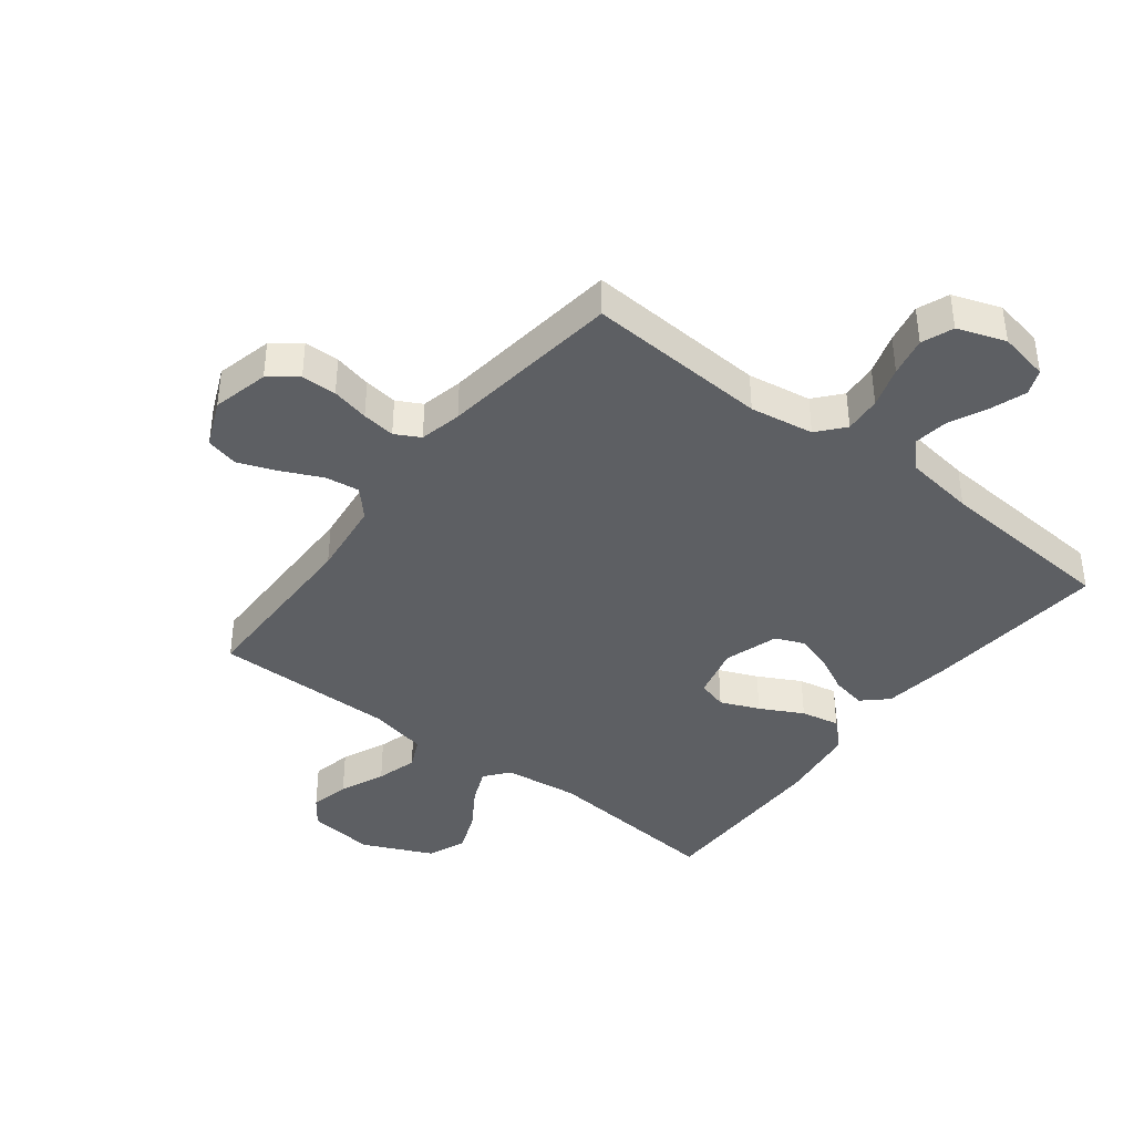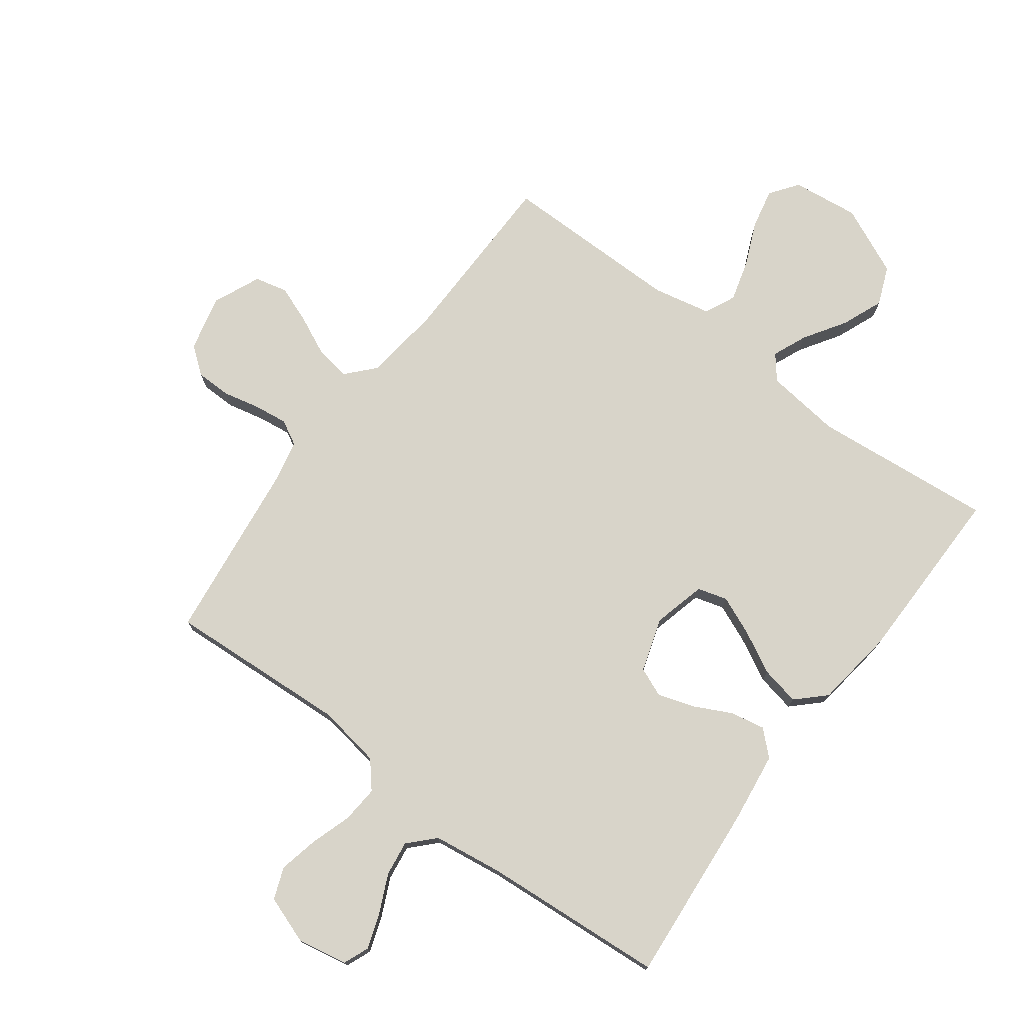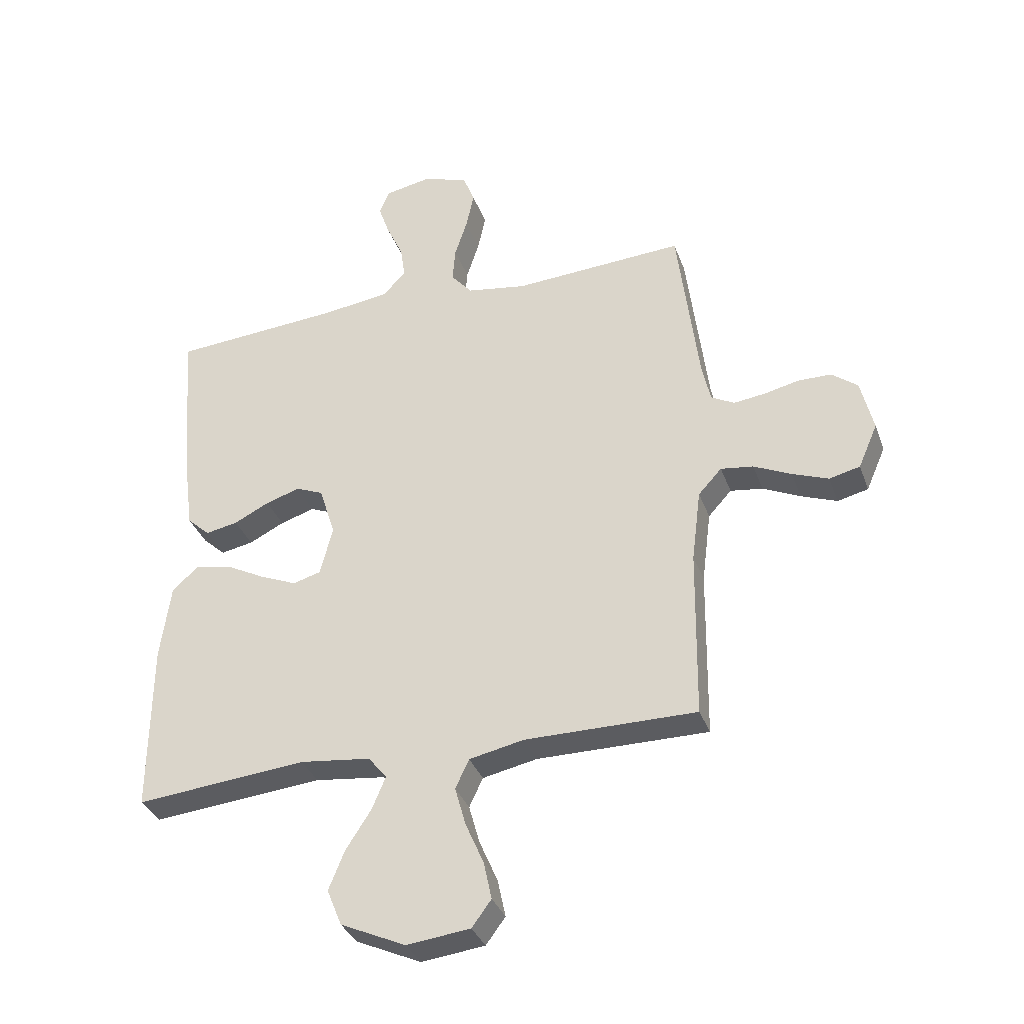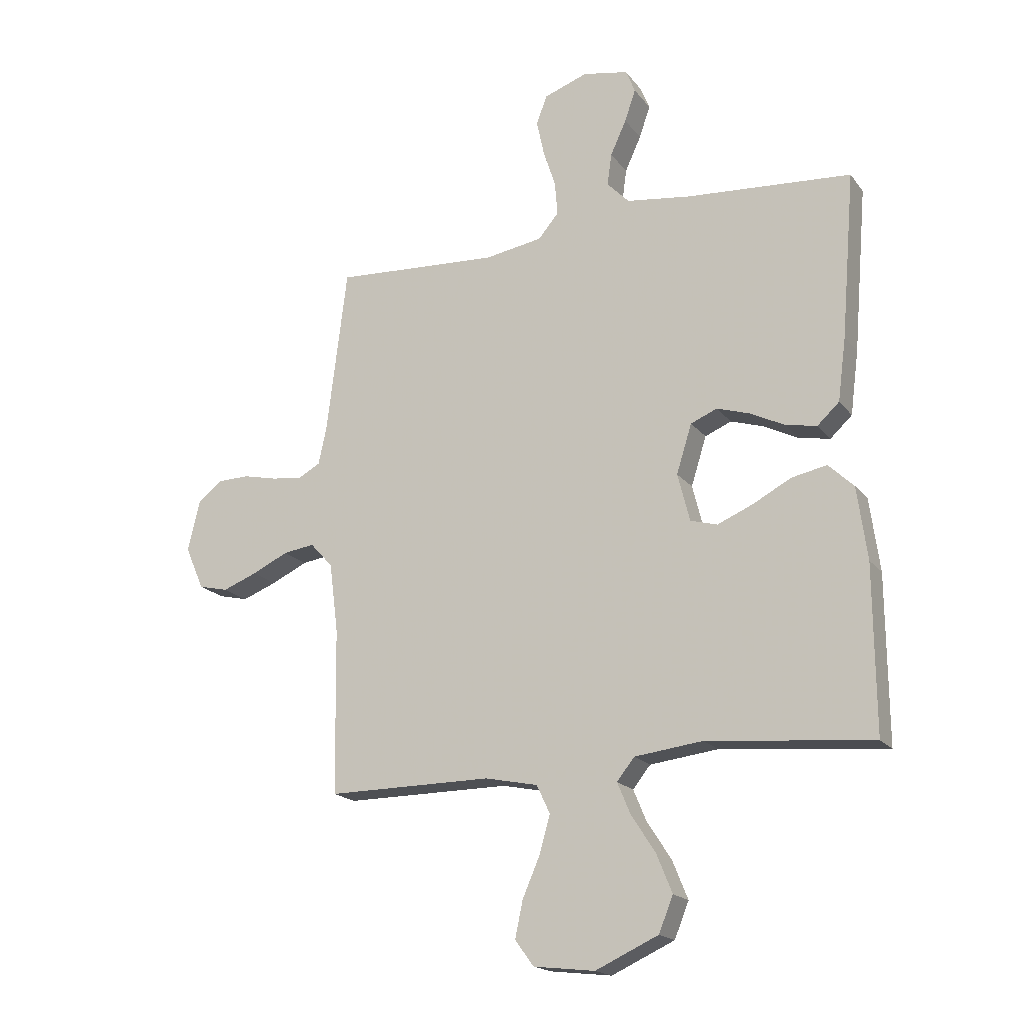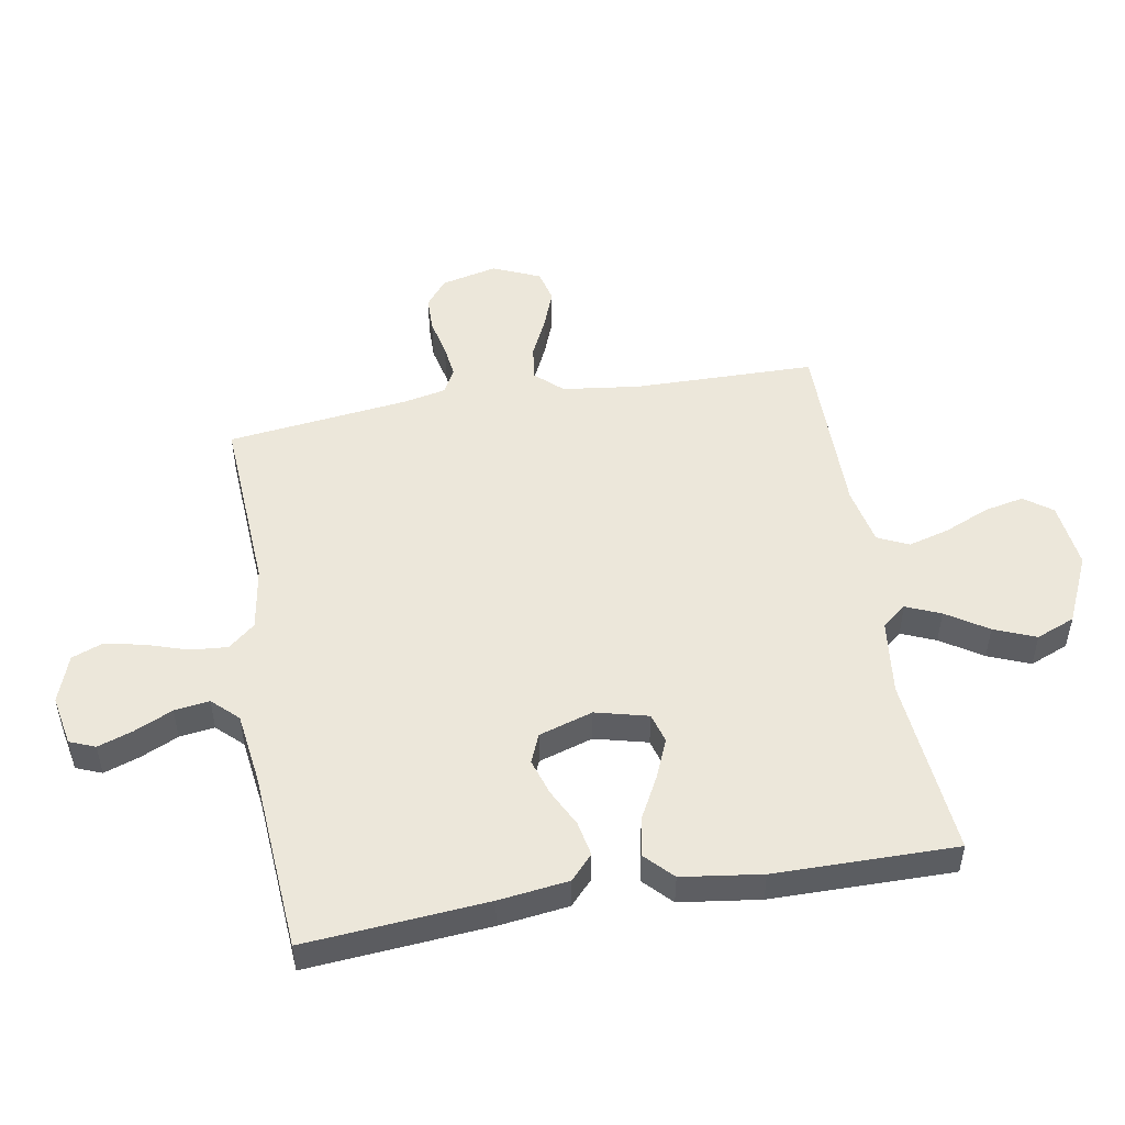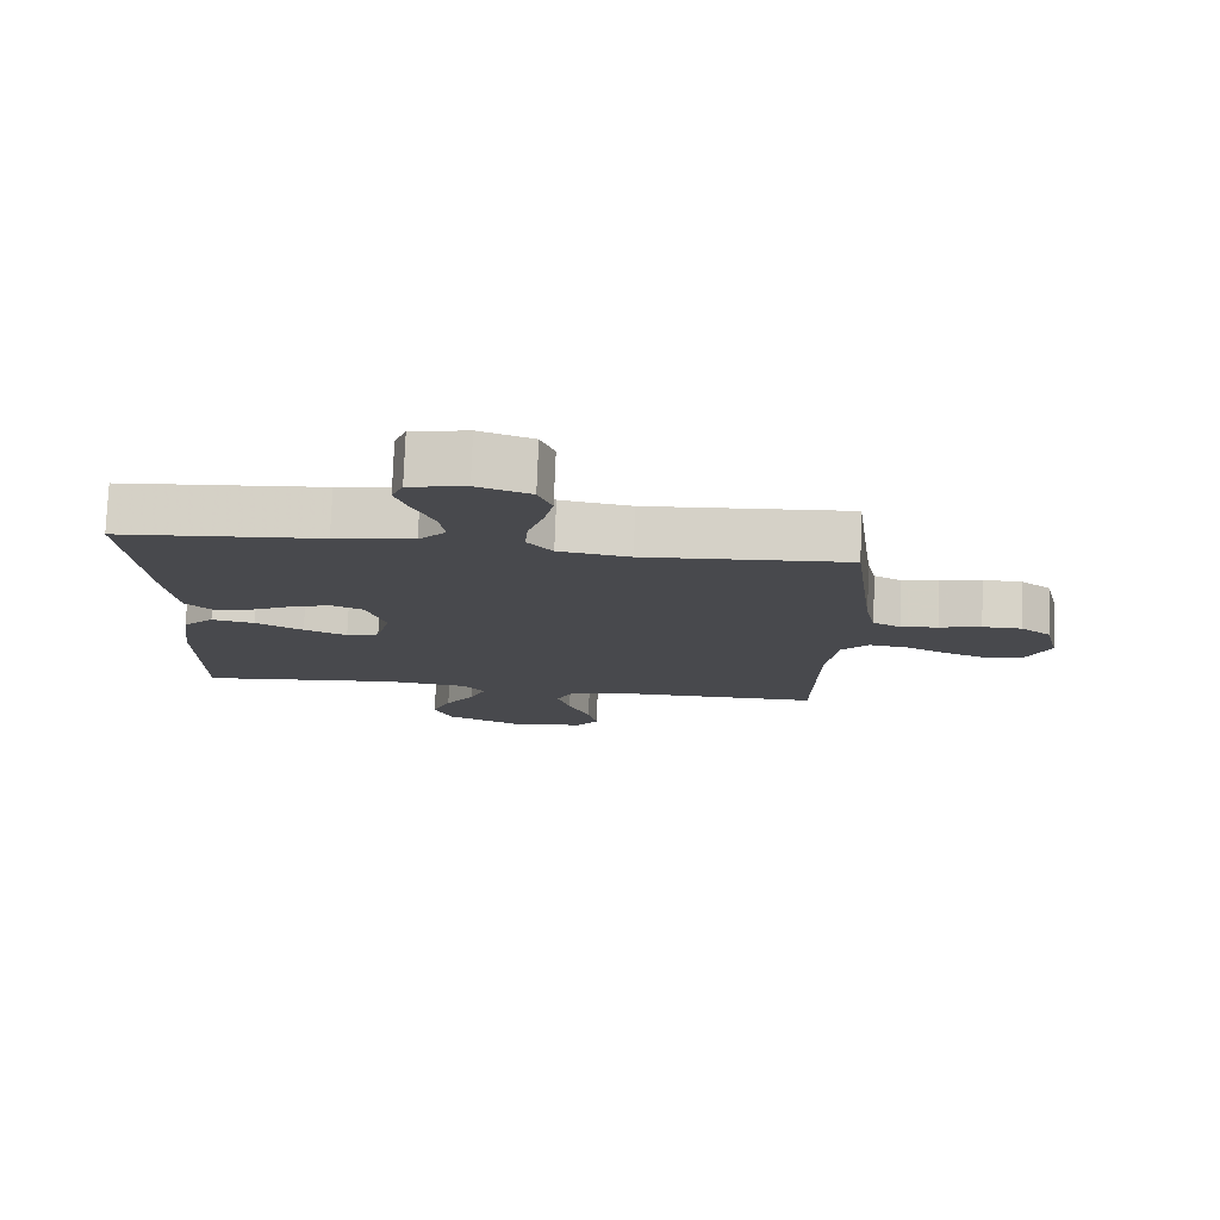
<metadata>
{"format":"obj","ext":"obj","renderer":"f3d","projection":"perspective","resolution":1024,"background":"white","views":[{"elev":-40.0,"azim":-37.8,"up":"+Y"},{"elev":75.1,"azim":36.7,"up":"+Y"},{"elev":-34.6,"azim":-161.5,"up":"+Z"},{"elev":-18.4,"azim":25.6,"up":"+Z"},{"elev":50.4,"azim":80.2,"up":"+Y"},{"elev":77.6,"azim":-177.8,"up":"+Z"}]}
</metadata>
<code>
v -0.5 0.07 -0.5
v -0.504 0.07 -0.2
v -0.52 0.07 -0.073
v -0.561 0.07 -0.028
v -0.618 0.07 -0.036
v -0.684 0.07 -0.067
v -0.747 0.07 -0.091
v -0.801 0.07 -0.078
v -0.835 0.07 0
v -0.813 0.07 0.093
v -0.768 0.07 0.128
v -0.71 0.07 0.129
v -0.648 0.07 0.115
v -0.593 0.07 0.108
v -0.552 0.07 0.13
v -0.537 0.07 0.2
v -0.5 0.07 0.5
v -0.2 0.07 0.482
v -0.095 0.07 0.499
v -0.058 0.07 0.543
v -0.063 0.07 0.604
v -0.085 0.07 0.672
v -0.099 0.07 0.737
v -0.079 0.07 0.789
v 0 0.07 0.817
v 0.083 0.07 0.801
v 0.1 0.07 0.759
v 0.08 0.07 0.701
v 0.051 0.07 0.638
v 0.043 0.07 0.58
v 0.083 0.07 0.538
v 0.2 0.07 0.522
v 0.5 0.07 0.5
v 0.475 0.07 0.2
v 0.46 0.07 0.085
v 0.42 0.07 0.048
v 0.363 0.07 0.059
v 0.301 0.07 0.09
v 0.241 0.07 0.109
v 0.193 0.07 0.089
v 0.165 0.07 0
v 0.187 0.07 -0.087
v 0.236 0.07 -0.101
v 0.3 0.07 -0.074
v 0.37 0.07 -0.037
v 0.434 0.07 -0.024
v 0.48 0.07 -0.068
v 0.498 0.07 -0.2
v 0.5 0.07 -0.5
v 0.2 0.07 -0.472
v 0.076 0.07 -0.487
v 0.044 0.07 -0.527
v 0.068 0.07 -0.584
v 0.112 0.07 -0.652
v 0.14 0.07 -0.721
v 0.114 0.07 -0.785
v 0 0.07 -0.837
v -0.111 0.07 -0.824
v -0.145 0.07 -0.778
v -0.131 0.07 -0.712
v -0.099 0.07 -0.638
v -0.08 0.07 -0.57
v -0.104 0.07 -0.519
v -0.2 0.07 -0.499
v -0.5 0 -0.5
v -0.504 0 -0.2
v -0.52 0 -0.073
v -0.561 0 -0.028
v -0.618 0 -0.036
v -0.684 0 -0.067
v -0.747 0 -0.091
v -0.801 0 -0.078
v -0.835 0 0
v -0.813 0 0.093
v -0.768 0 0.128
v -0.71 0 0.129
v -0.648 0 0.115
v -0.593 0 0.108
v -0.552 0 0.13
v -0.537 0 0.2
v -0.5 0 0.5
v -0.2 0 0.482
v -0.095 0 0.499
v -0.058 0 0.543
v -0.063 0 0.604
v -0.085 0 0.672
v -0.099 0 0.737
v -0.079 0 0.789
v 0 0 0.817
v 0.083 0 0.801
v 0.1 0 0.759
v 0.08 0 0.701
v 0.051 0 0.638
v 0.043 0 0.58
v 0.083 0 0.538
v 0.2 0 0.522
v 0.5 0 0.5
v 0.475 0 0.2
v 0.46 0 0.085
v 0.42 0 0.048
v 0.363 0 0.059
v 0.301 0 0.09
v 0.241 0 0.109
v 0.193 0 0.089
v 0.165 0 0
v 0.187 0 -0.087
v 0.236 0 -0.101
v 0.3 0 -0.074
v 0.37 0 -0.037
v 0.434 0 -0.024
v 0.48 0 -0.068
v 0.498 0 -0.2
v 0.5 0 -0.5
v 0.2 0 -0.472
v 0.076 0 -0.487
v 0.044 0 -0.527
v 0.068 0 -0.584
v 0.112 0 -0.652
v 0.14 0 -0.721
v 0.114 0 -0.785
v 0 0 -0.837
v -0.111 0 -0.824
v -0.145 0 -0.778
v -0.131 0 -0.712
v -0.099 0 -0.638
v -0.08 0 -0.57
v -0.104 0 -0.519
v -0.2 0 -0.499
f 59 60 61
f 58 59 61
f 57 58 61
f 56 57 61
f 55 56 61
f 54 55 61
f 53 54 61
f 52 53 61 62
f 51 52 62 63
f 48 49 50
f 47 48 50
f 46 47 50
f 45 46 50
f 44 45 50
f 43 44 50 51
f 51 63 64
f 43 51 64
f 42 43 64
f 36 37 38
f 35 36 38
f 34 35 38
f 33 34 38
f 32 33 38
f 31 32 38 39
f 30 31 39 40
f 27 28 29
f 26 27 29
f 25 26 29
f 24 25 29
f 23 24 29
f 22 23 29
f 21 22 29
f 20 21 29 30
f 30 40 41
f 20 30 41
f 19 20 41
f 16 17 18
f 41 42 64
f 19 41 64
f 18 19 64
f 16 18 64
f 15 16 64
f 11 12 13
f 10 11 13
f 9 10 13
f 8 9 13
f 7 8 13
f 6 7 13
f 5 6 13
f 64 1 2
f 64 2 3
f 14 15 64 3
f 4 5 13 14
f 3 4 14
f 125 124 123
f 125 123 122
f 125 122 121
f 125 121 120
f 125 120 119
f 125 119 118
f 125 118 117
f 126 125 117 116
f 127 126 116 115
f 114 113 112
f 114 112 111
f 114 111 110
f 114 110 109
f 114 109 108
f 115 114 108 107
f 128 127 115
f 128 115 107
f 128 107 106
f 102 101 100
f 102 100 99
f 102 99 98
f 102 98 97
f 102 97 96
f 103 102 96 95
f 104 103 95 94
f 93 92 91
f 93 91 90
f 93 90 89
f 93 89 88
f 93 88 87
f 93 87 86
f 93 86 85
f 94 93 85 84
f 105 104 94
f 105 94 84
f 105 84 83
f 82 81 80
f 128 106 105
f 128 105 83
f 128 83 82
f 128 82 80
f 128 80 79
f 77 76 75
f 77 75 74
f 77 74 73
f 77 73 72
f 77 72 71
f 77 71 70
f 77 70 69
f 66 65 128
f 67 66 128
f 67 128 79 78
f 78 77 69 68
f 78 68 67
f 1 65 66 2
f 2 66 67 3
f 3 67 68 4
f 4 68 69 5
f 5 69 70 6
f 6 70 71 7
f 7 71 72 8
f 8 72 73 9
f 9 73 74 10
f 10 74 75 11
f 11 75 76 12
f 12 76 77 13
f 13 77 78 14
f 14 78 79 15
f 15 79 80 16
f 16 80 81 17
f 17 81 82 18
f 18 82 83 19
f 19 83 84 20
f 20 84 85 21
f 21 85 86 22
f 22 86 87 23
f 23 87 88 24
f 24 88 89 25
f 25 89 90 26
f 26 90 91 27
f 27 91 92 28
f 28 92 93 29
f 29 93 94 30
f 30 94 95 31
f 31 95 96 32
f 32 96 97 33
f 33 97 98 34
f 34 98 99 35
f 35 99 100 36
f 36 100 101 37
f 37 101 102 38
f 38 102 103 39
f 39 103 104 40
f 40 104 105 41
f 41 105 106 42
f 42 106 107 43
f 43 107 108 44
f 44 108 109 45
f 45 109 110 46
f 46 110 111 47
f 47 111 112 48
f 48 112 113 49
f 49 113 114 50
f 50 114 115 51
f 51 115 116 52
f 52 116 117 53
f 53 117 118 54
f 54 118 119 55
f 55 119 120 56
f 56 120 121 57
f 57 121 122 58
f 58 122 123 59
f 59 123 124 60
f 60 124 125 61
f 61 125 126 62
f 62 126 127 63
f 63 127 128 64
f 64 128 65 1

</code>
